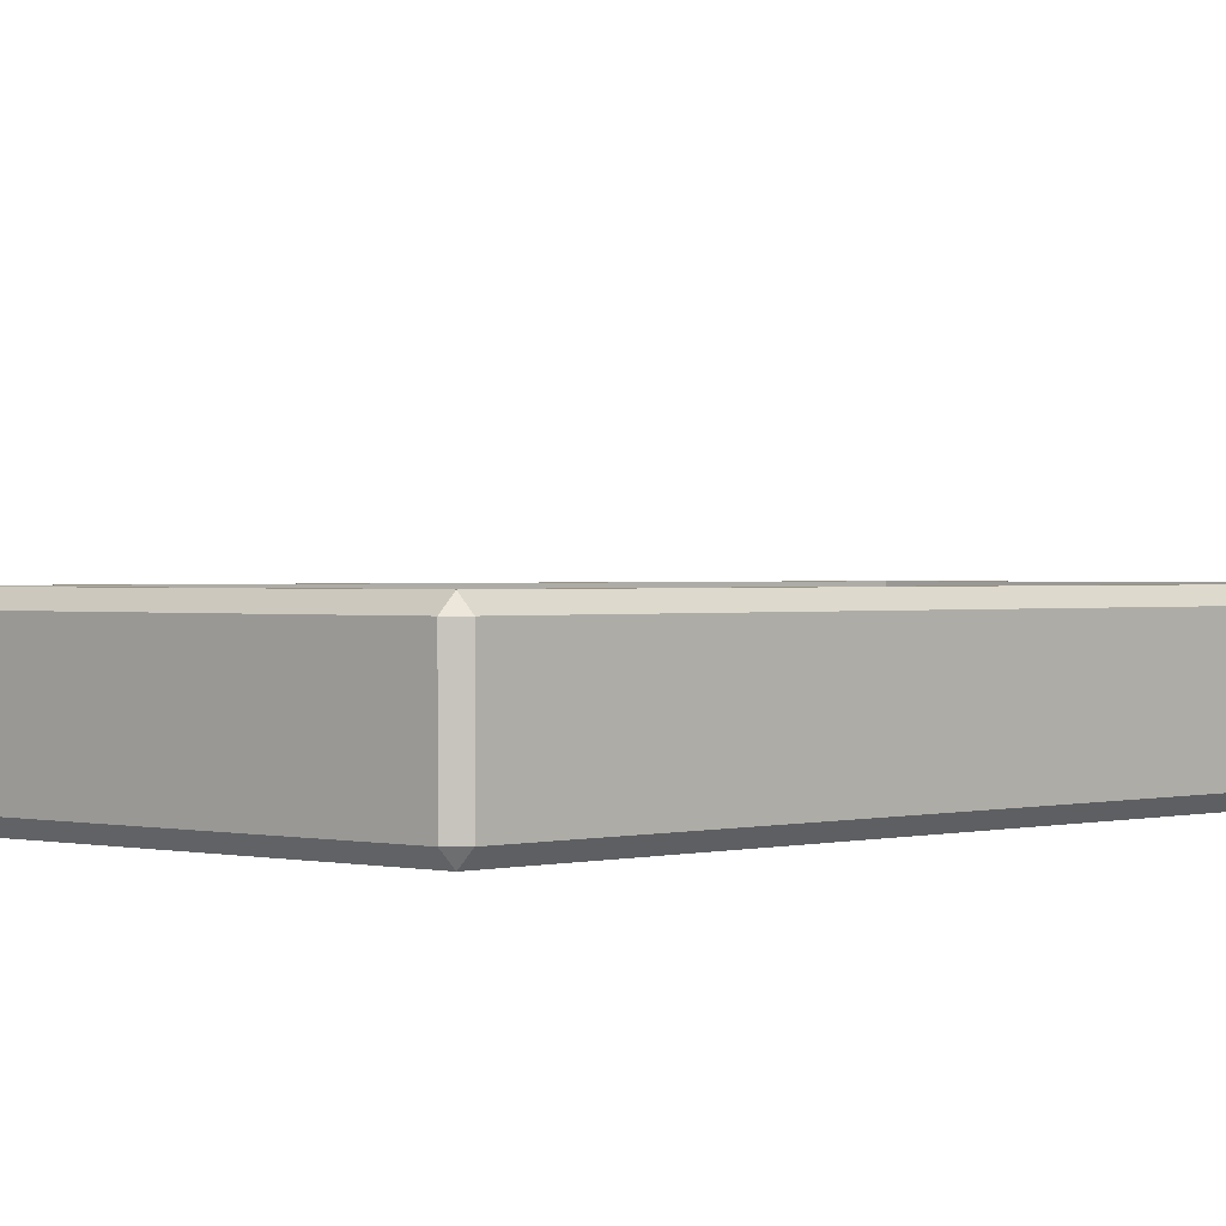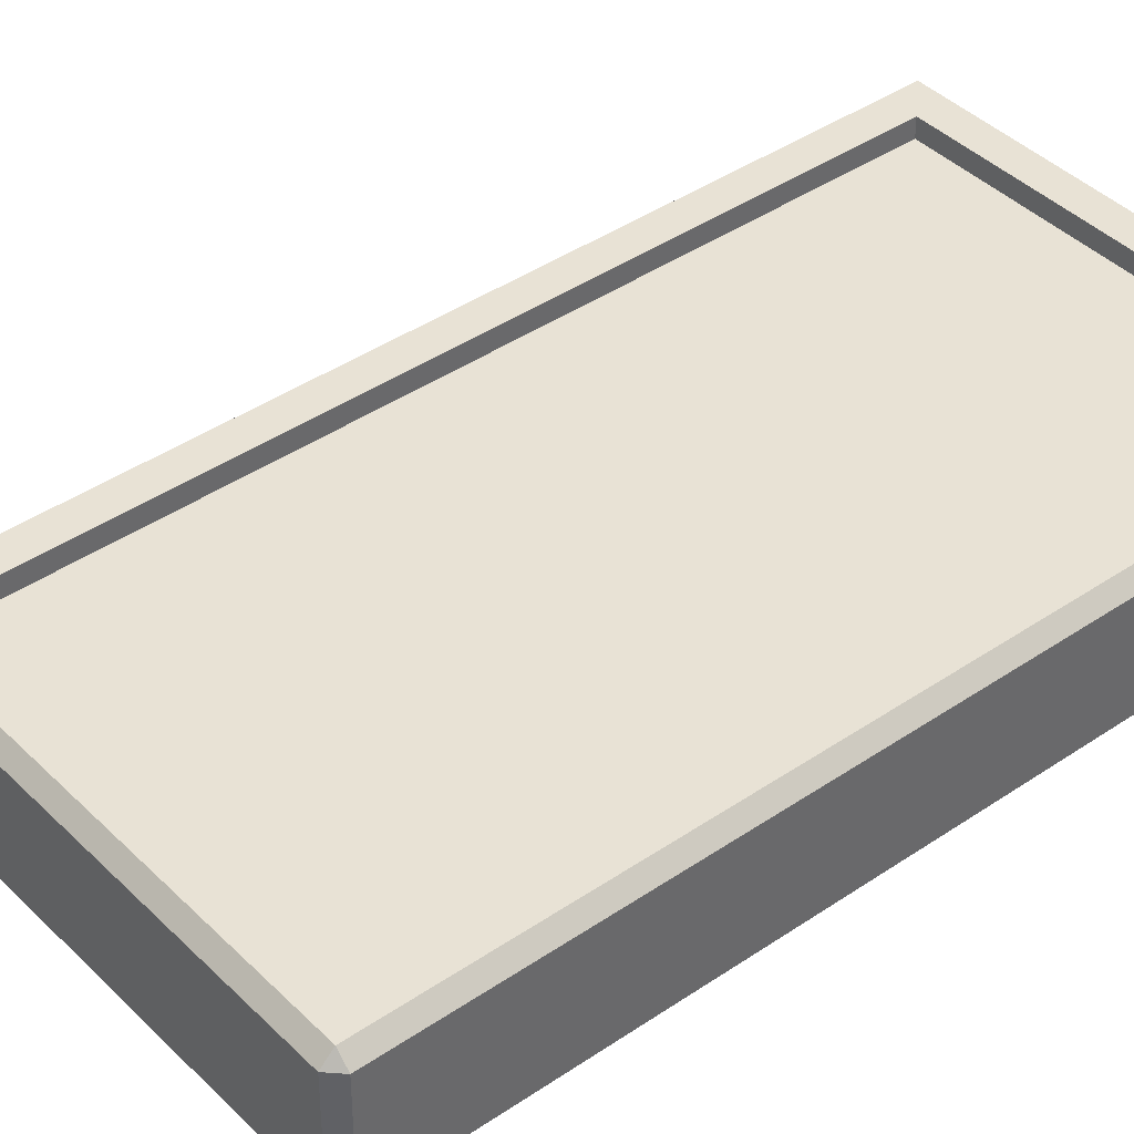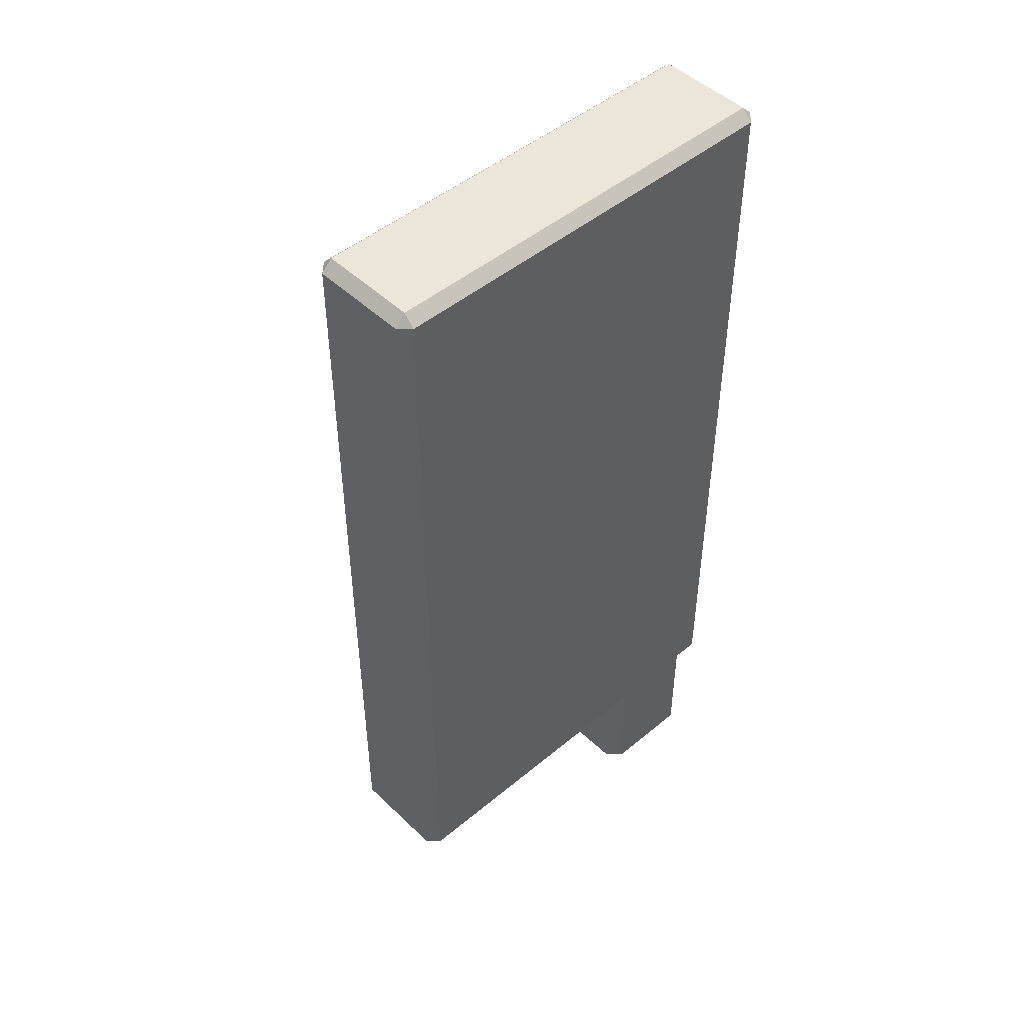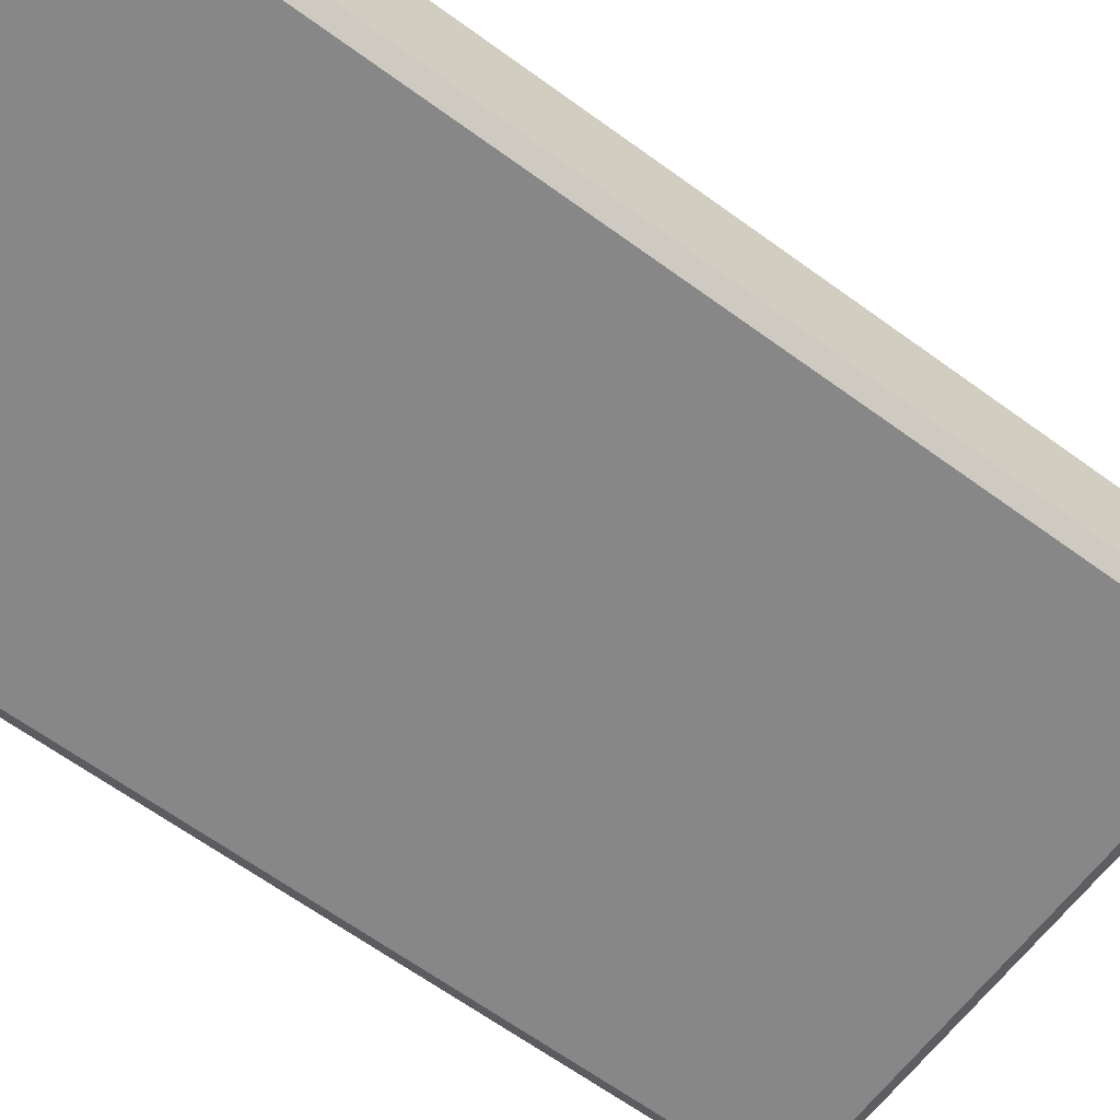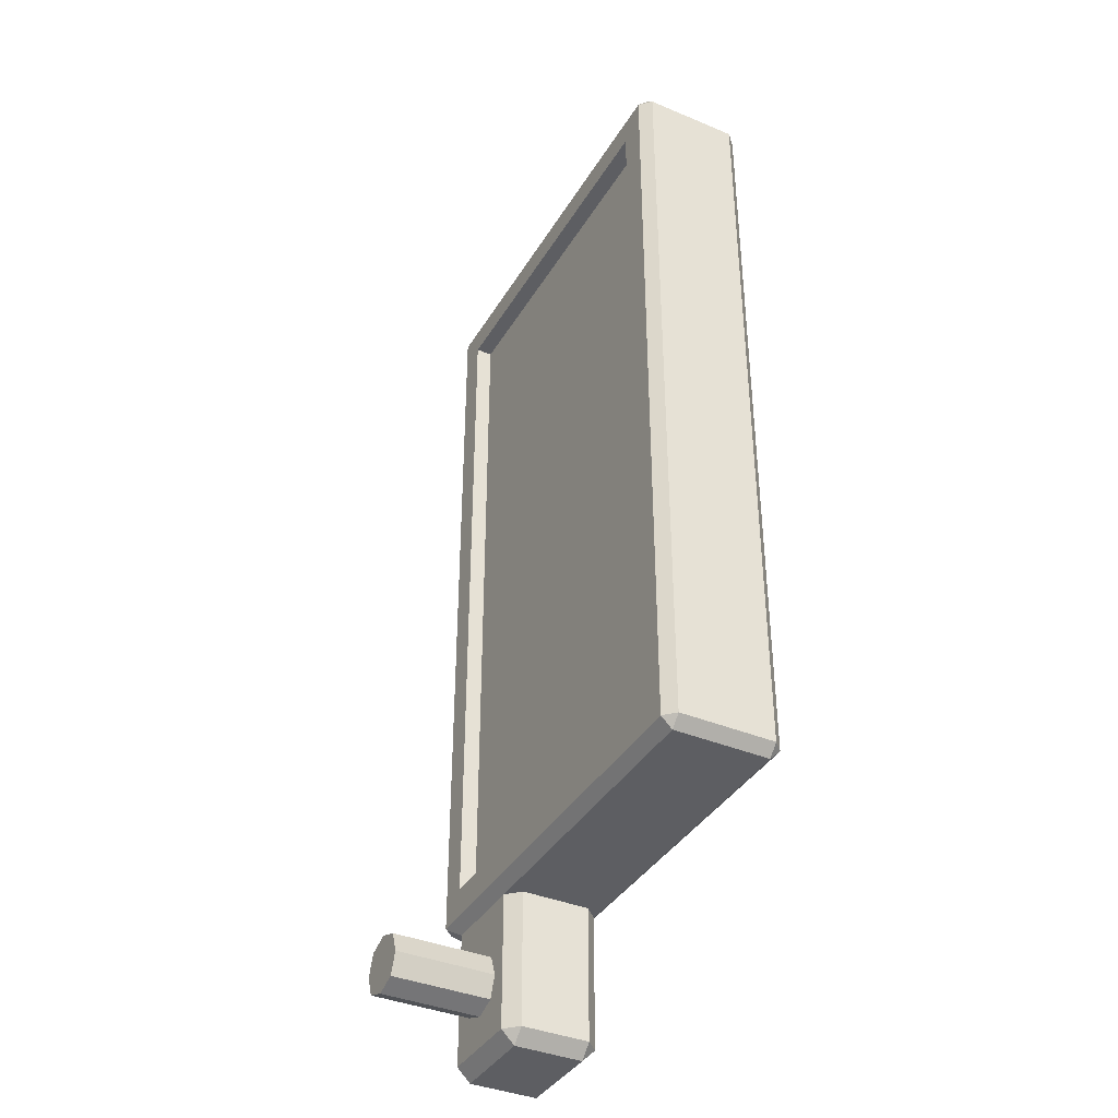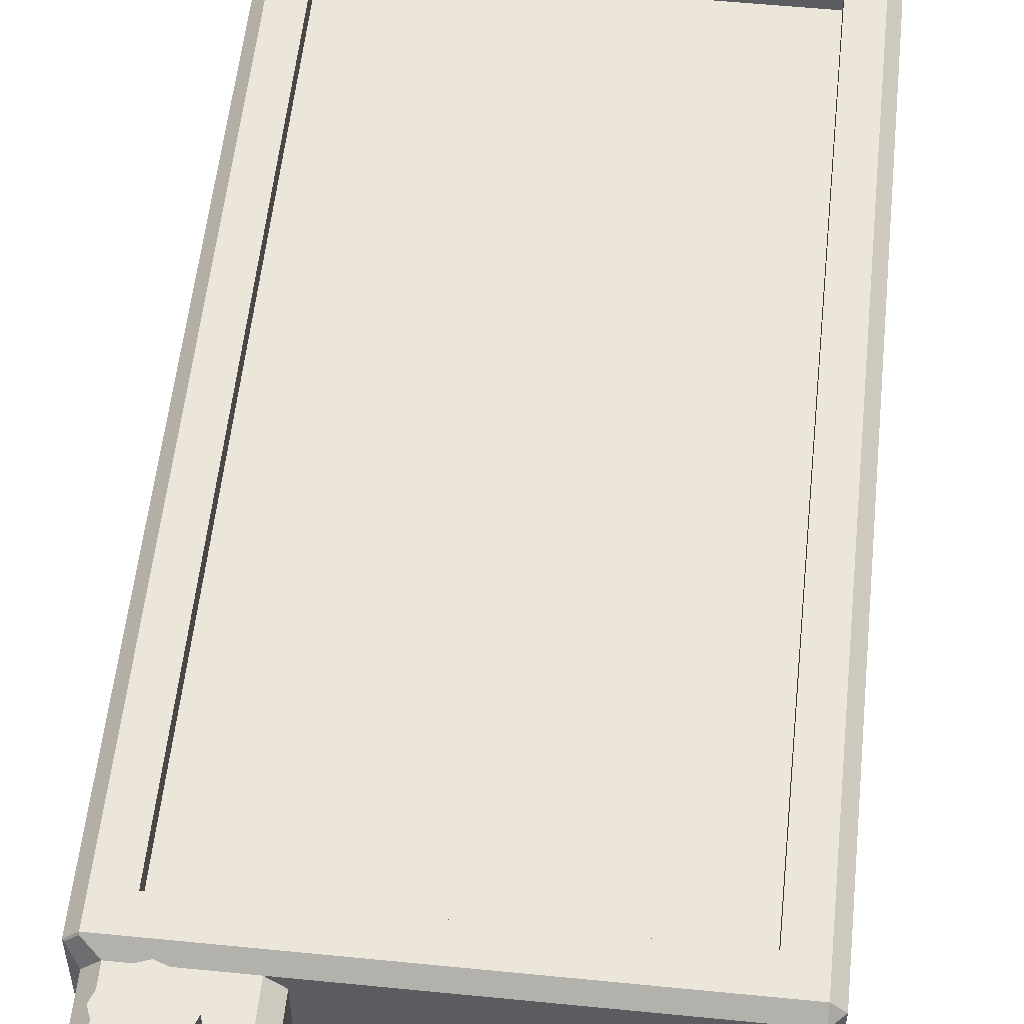
<metadata>
{"format":"obj","ext":"obj","renderer":"f3d","projection":"perspective","resolution":1024,"background":"white","views":[{"elev":0.7,"azim":-136.8,"up":"+Y"},{"elev":40.8,"azim":-129.9,"up":"+Y"},{"elev":47.8,"azim":-43.1,"up":"+Z"},{"elev":-62.4,"azim":53.2,"up":"+Y"},{"elev":-38.4,"azim":-117.8,"up":"+Z"},{"elev":55.2,"azim":-174.0,"up":"+Y"}]}
</metadata>
<code>
v 11.53 1821 165.8
v 14.28 1821 163.1
v 14.28 1824 165.8
v 14.28 1795 165.8
v 14.28 1797 163.1
v 11.53 1797 165.8
v 89.67 1818 128.9
v 122 1821 165.8
v 14.28 1795 363.2
v 14.28 1797 365.9
v 11.53 1797 363.2
v 11.53 1821 363.2
v 14.28 1821 365.9
v 14.28 1824 363.2
v 122 1797 363.2
v 119.3 1797 365.9
v 119.3 1795 363.2
v 119.3 1824 363.2
v 119.3 1821 365.9
v 122 1821 363.2
v 93.05 1818 125.5
v 122 1797 165.8
v 119.3 1795 165.8
v 119.3 1824 165.8
v 93.05 1821 128.9
v 93.05 1797 128.9
v 93.05 1801 125.5
v 89.67 1801 128.9
v 119.3 1801 128.9
v 115.9 1801 125.5
v 115.9 1821 163.1
v 119.3 1824 165.5
v 121.7 1821 165.5
v 119.3 1818 163.1
v 119.3 1801 163.1
v 121.7 1797 165.5
v 119.3 1795 165.5
v 115.9 1797 163.1
v 93.05 1797 163.1
v 86.29 1797 163.1
v 89.67 1801 163.1
v 89.67 1818 163.1
v 86.29 1821 163.1
v 93.05 1821 163.1
v 119.3 1818 128.9
v 115.9 1818 125.5
v 115.9 1821 128.9
v 115.9 1797 128.9
v 98.23 1821 138
v 110.7 1821 150.2
v 98.23 1821 150.2
v 110.7 1821 138
v 95.94 1821 144.1
v 113 1821 144.1
v 104.5 1821 152.5
v 104.5 1847 144.1
v 104.5 1821 135.7
v 98.96 1821 138.7
v 110 1821 149.5
v 98.96 1821 149.5
v 110 1821 138.7
v 96.94 1821 144.1
v 112 1821 144.1
v 104.5 1821 151.5
v 104.5 1821 136.7
v 98.96 1824 138.7
v 110 1824 149.5
v 98.96 1824 149.5
v 110 1824 138.7
v 96.94 1824 144.1
v 112 1824 144.1
v 104.5 1824 151.5
v 104.5 1824 136.7
v 98.96 1847 138.7
v 110 1847 149.5
v 98.96 1847 149.5
v 110 1847 138.7
v 96.94 1847 144.1
v 112 1847 144.1
v 104.5 1847 151.5
v 104.5 1847 136.7
v 21.56 1824 173.1
v 21.56 1824 355.9
v 112 1824 355.9
v 112 1824 173.1
v 21.56 1820 173.1
v 21.56 1820 355.9
v 112 1820 355.9
v 112 1820 173.1
o Bildschirm
f 88 89 86 87
f 32 31 44 43 2 3 24
f 5 40 39 38 37 23 4
f 33 8 22 36 35 34
f 42 41 40 5 2 43
f 54 50 31 47 52
f 53 49 25 44 51
f 55 51 44 31 50
f 57 52 47 25 49
f 16 19 13 10
f 22 8 20 15
f 27 21 46 30
f 11 12 1 6
f 23 17 9 4
f 9 10 11
f 12 13 14
f 15 16 17
f 18 19 20
f 37 36 22 23
f 32 24 8 33
f 6 5 4
f 3 2 1
f 10 13 12 11
f 13 19 18 14
f 19 16 15 20
f 16 10 9 17
f 20 8 24 18
f 22 15 17 23
f 2 5 6 1
f 1 12 14 3
f 11 6 4 9
f 45 34 35 29
f 81 56 79 77
f 28 41 42 7
f 48 38 39 26
f 31 32 33 34
f 35 36 37 38
f 39 40 41
f 42 43 44
f 45 46 47
f 48 30 29
f 28 27 26
f 25 21 7
f 30 46 45 29
f 46 21 25 47
f 21 27 28 7
f 27 30 48 26
f 29 35 38 48
f 34 45 47 31
f 44 25 7 42
f 41 28 26 39
f 80 75 79 56
f 78 76 80 56
f 81 74 78 56
f 63 54 52 61
f 61 52 57 65
f 59 50 54 63
f 64 55 50 59
f 60 51 55 64
f 62 53 51 60
f 58 49 53 62
f 65 57 49 58
f 71 63 61 69
f 69 61 65 73
f 67 59 63 71
f 72 64 59 67
f 68 60 64 72
f 70 62 60 68
f 66 58 62 70
f 73 65 58 66
f 79 71 69 77
f 77 69 73 81
f 75 67 71 79
f 80 72 67 75
f 76 68 72 80
f 78 70 68 76
f 74 66 70 78
f 81 73 66 74
f 82 3 14 83
f 85 24 3 82
f 84 18 24 85
f 83 14 18 84
f 86 82 83 87
f 89 85 82 86
f 88 84 85 89
f 87 83 84 88

</code>
